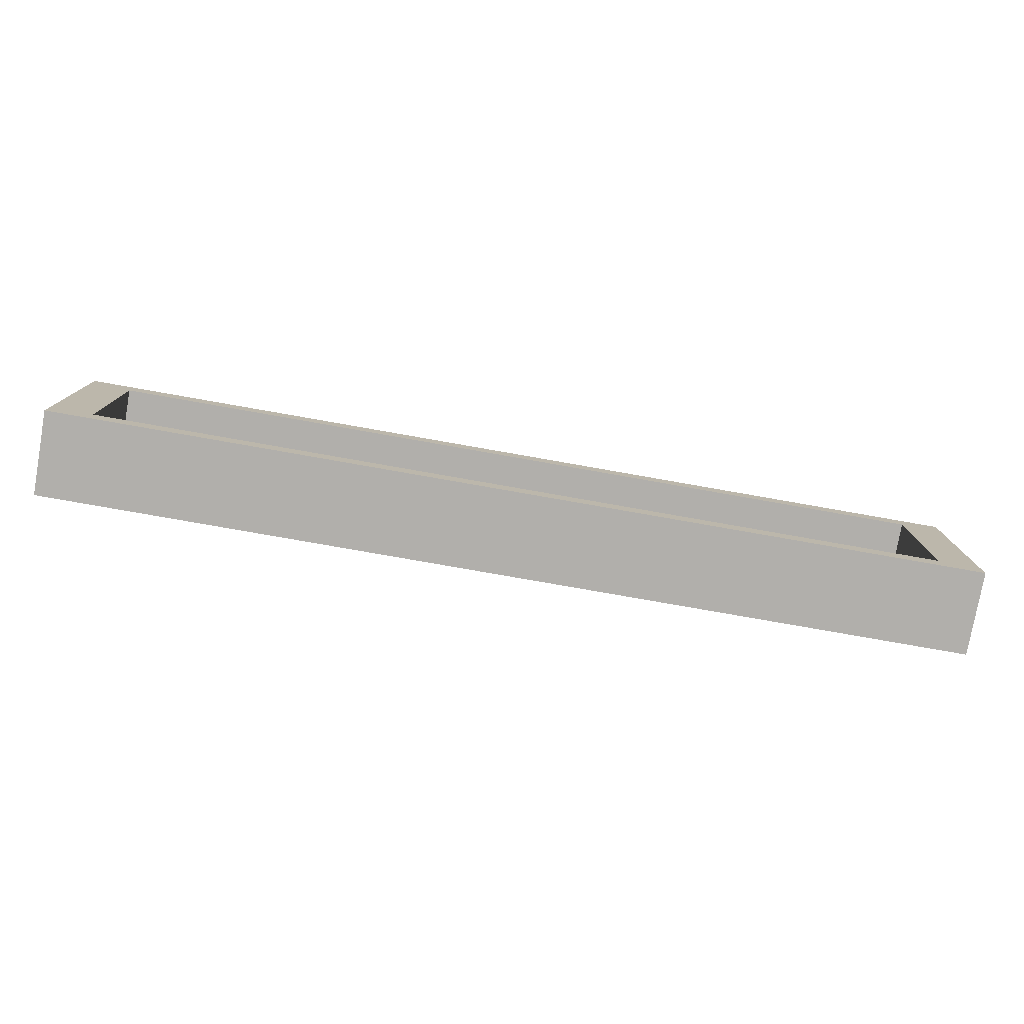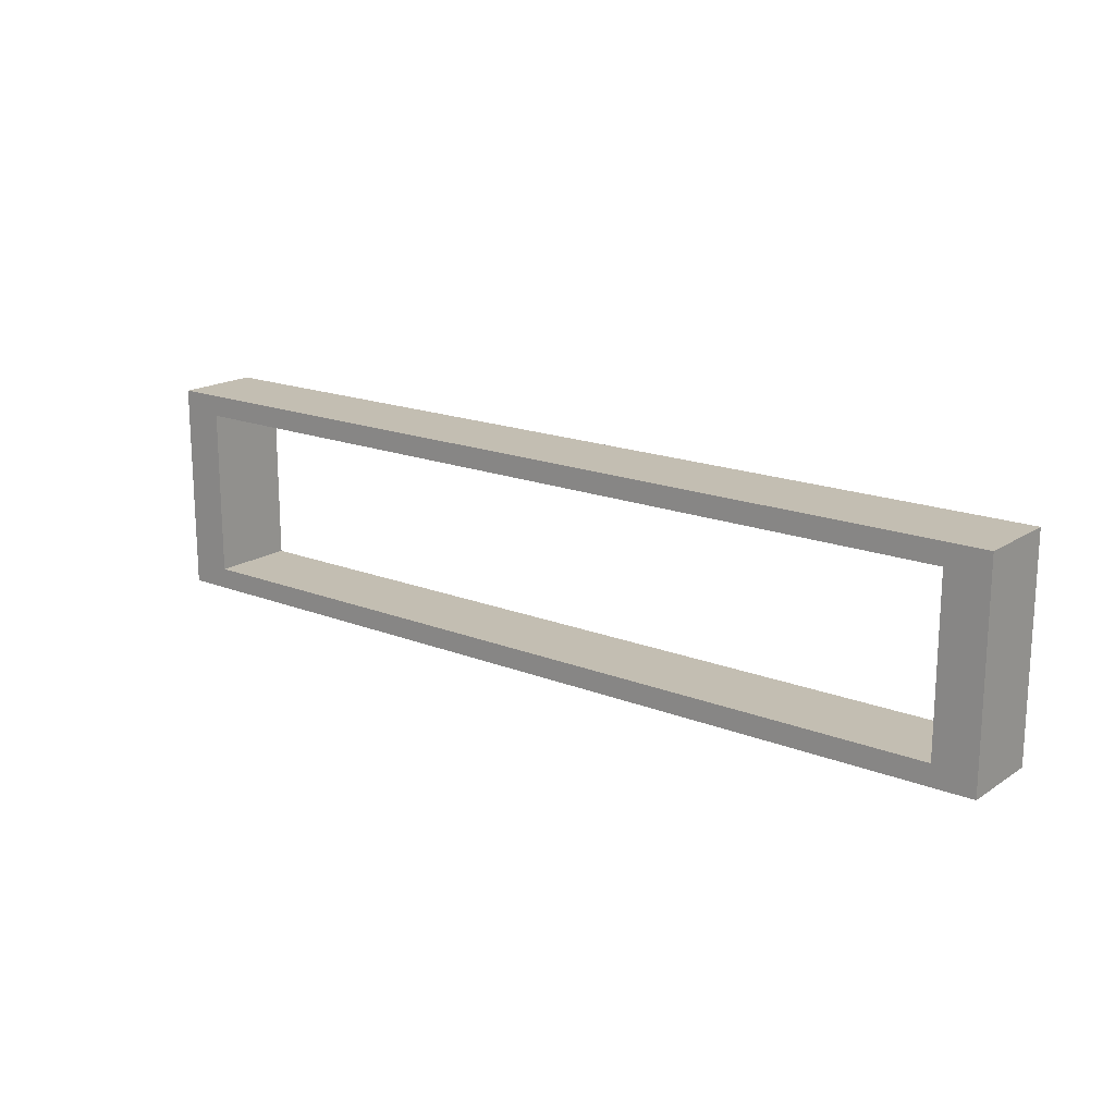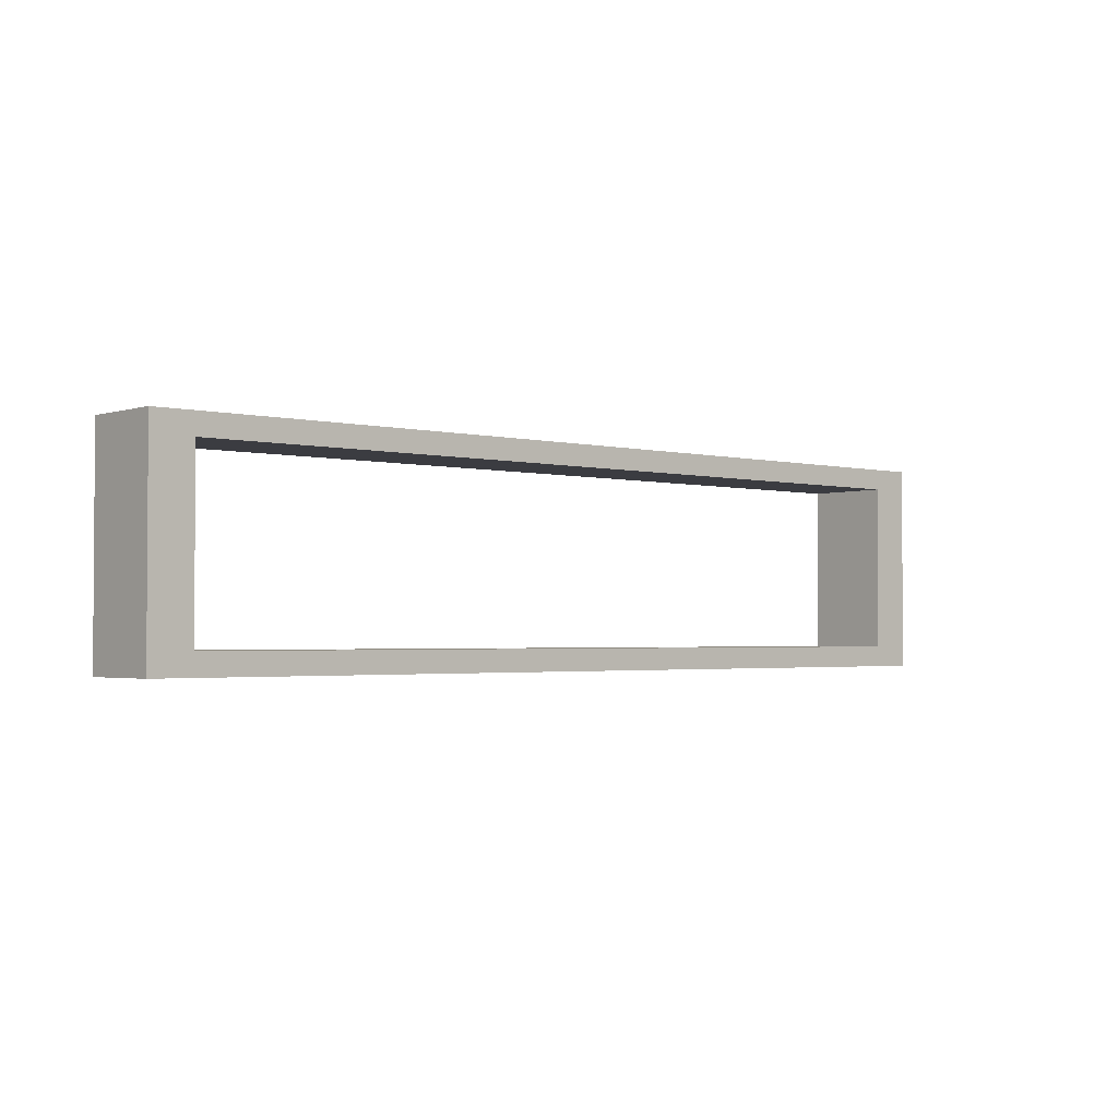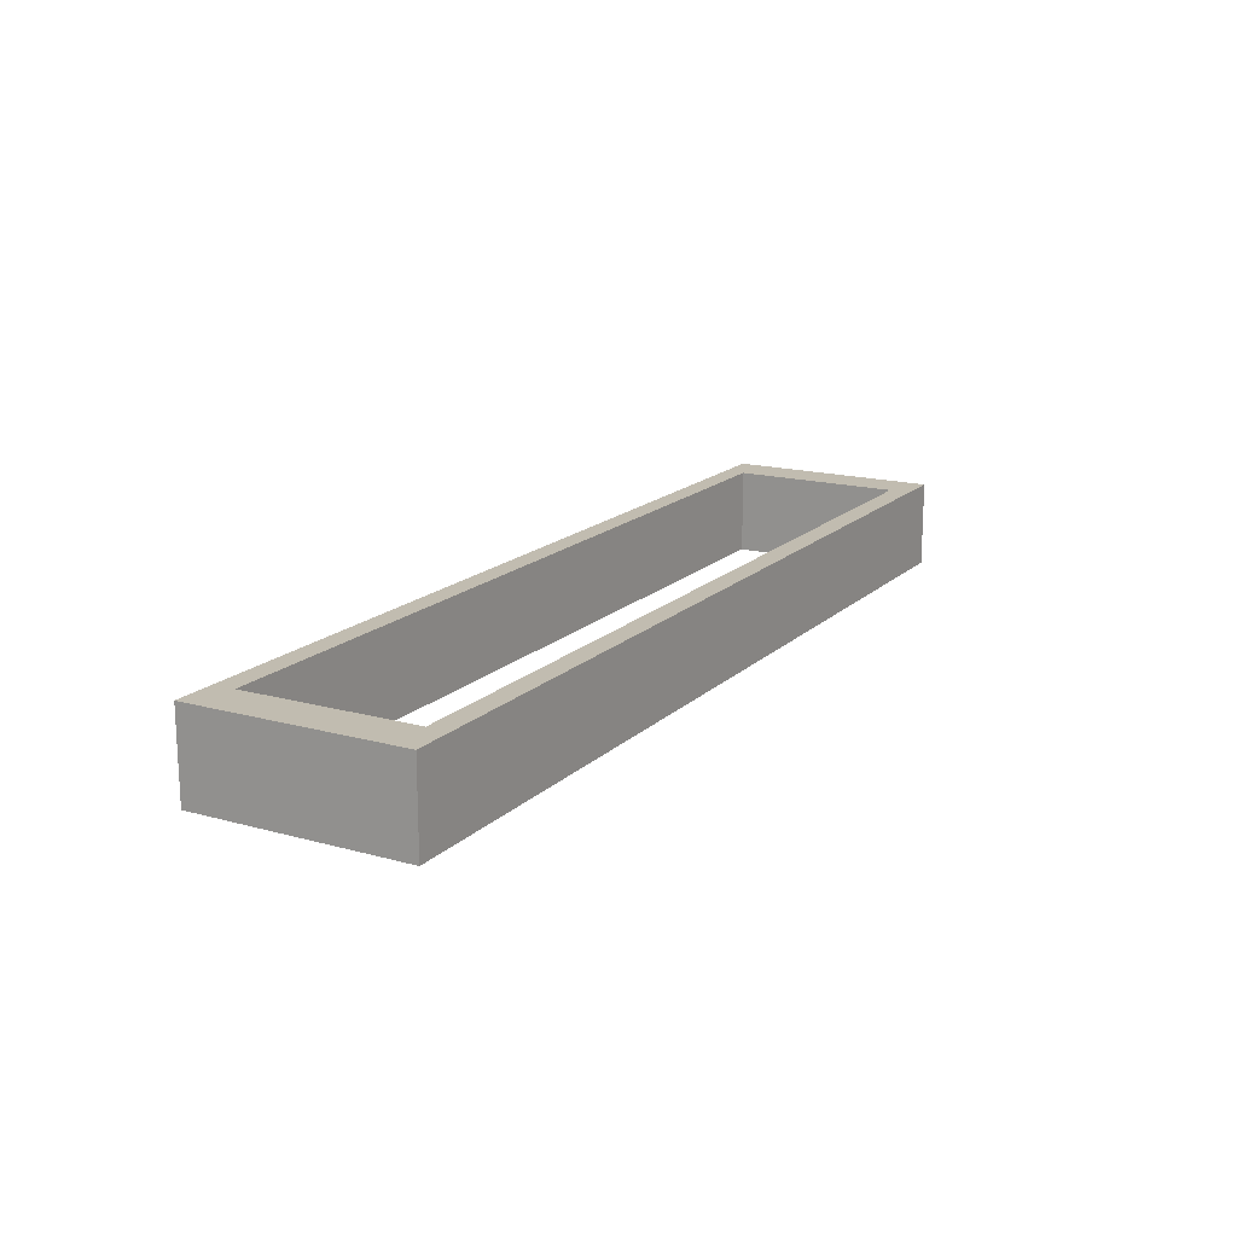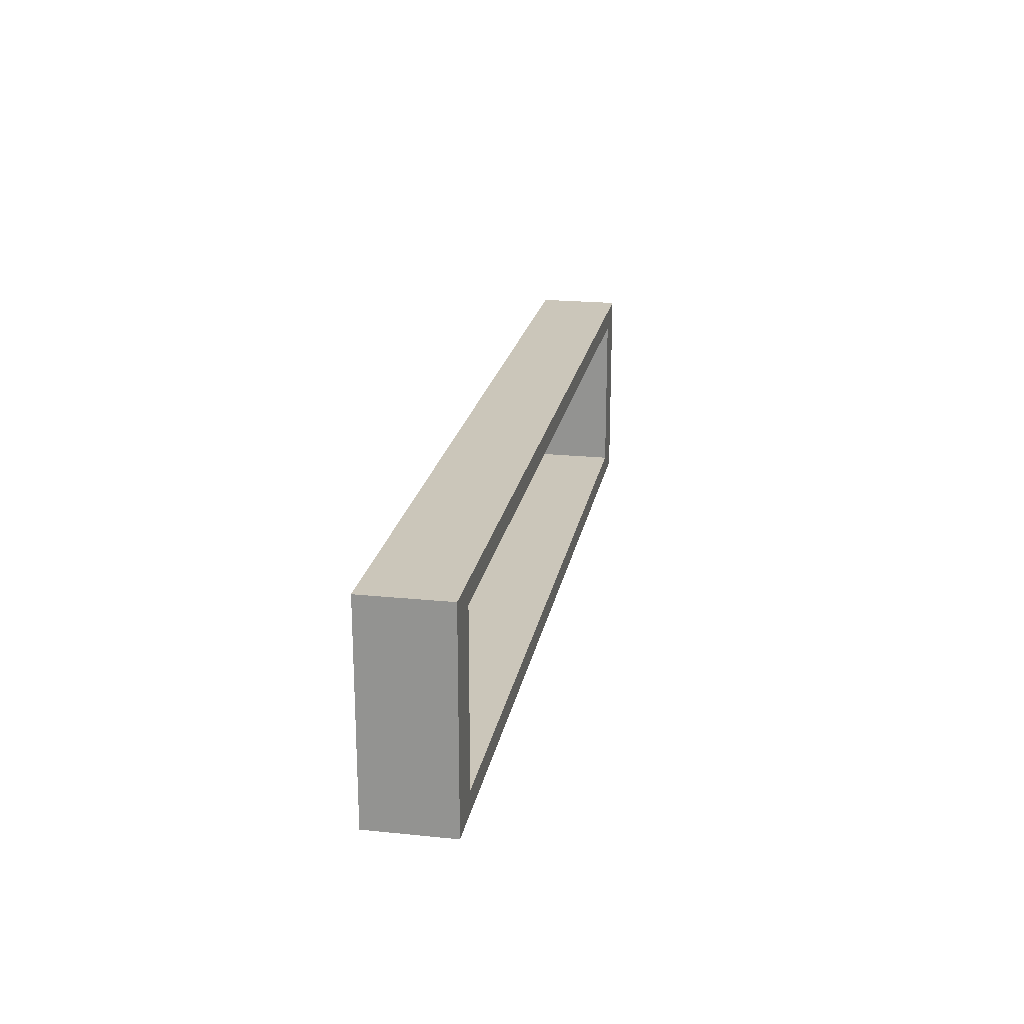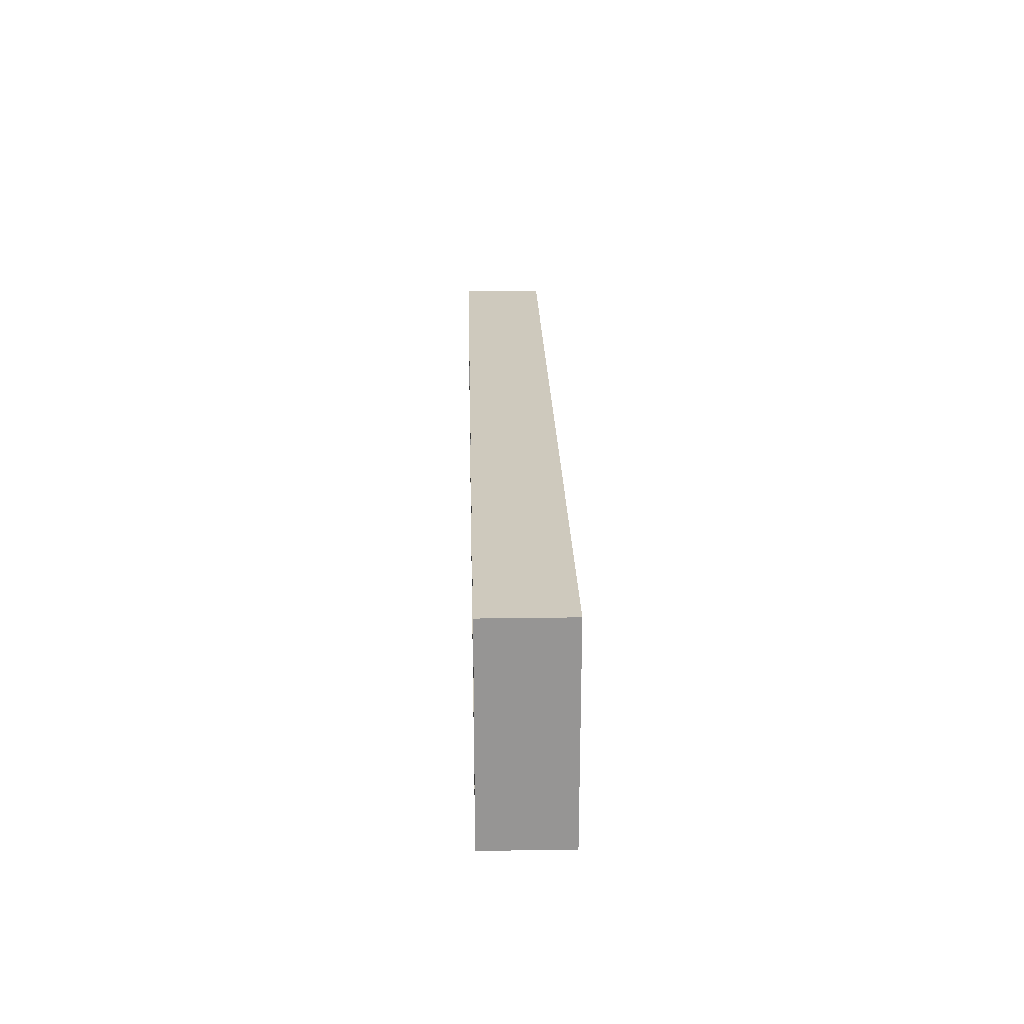
<metadata>
{"format":"obj","ext":"obj","renderer":"f3d","projection":"perspective","resolution":1024,"background":"white","views":[{"elev":-78.1,"azim":-10.0,"up":"+Y"},{"elev":17.4,"azim":-141.8,"up":"+Y"},{"elev":-2.2,"azim":138.2,"up":"+Y"},{"elev":16.4,"azim":119.4,"up":"+Z"},{"elev":21.2,"azim":-79.6,"up":"+Y"},{"elev":22.7,"azim":88.5,"up":"+Y"}]}
</metadata>
<code>
v 0.055 0.0125 0
v 0.055 0.0125 0.01
v 0.055 -0.0125 0.01
v 0.055 -0.0125 0
v 0.055 0.0125 0.01
v 0.055 0.0125 0
v 2.082e-17 0.0125 0
v 2.082e-17 0.0125 0.01
v -0.055 0.0125 0
v -0.055 0.0125 0.01
v -0.055 0.0125 0.01
v -0.055 0.0125 0
v -0.055 -0.0125 0
v -0.055 -0.0125 0.01
v 0.055 -0.0125 0
v 0.055 -0.0125 0.01
v 2.082e-17 -0.0125 0.01
v 2.082e-17 -0.0125 0
v -0.055 -0.0125 0.01
v -0.055 -0.0125 0
v 2.082e-17 0.0125 0.01
v -0.055 0.0125 0.01
v -0.05 0.01 0.01
v -0.055 -0.0125 0.01
v -0.05 -0.01 0.01
v 2.082e-17 -0.0125 0.01
v 2.082e-17 -0.01 0.01
v 0.055 -0.0125 0.01
v 0.05 -0.01 0.01
v 0.055 0.0125 0.01
v 0.05 0.01 0.01
v 2.082e-17 0.01 0.01
v 2.082e-17 0.0125 0
v 0.055 0.0125 0
v 0.05 0.01 0
v 0.055 -0.0125 0
v 0.05 -0.01 0
v 2.082e-17 -0.0125 0
v 2.082e-17 -0.01 0
v -0.055 0.0125 0
v -0.05 0.01 0
v -0.05 -0.01 0
v 2.082e-17 0.01 0
v -0.055 -0.0125 0
v 0.05 -0.01 0
v 0.05 -0.01 0.01
v 0.05 0.01 0.01
v 0.05 0.01 0
v -0.05 0.01 0
v 2.082e-17 0.01 0
v 2.082e-17 0.01 0.01
v 0.05 0.01 0.01
v 0.05 0.01 0
v -0.05 0.01 0.01
v -0.05 -0.01 0.01
v -0.05 -0.01 0
v -0.05 0.01 0
v -0.05 0.01 0.01
v -0.05 -0.01 0.01
v 2.082e-17 -0.01 0.01
v 2.082e-17 -0.01 0
v 0.05 -0.01 0
v 0.05 -0.01 0.01
v -0.05 -0.01 0
g  mesh 1 tissue_3
f 25 26 27
f 21 23 32
f 26 29 27
f 21 31 30
f 31 21 32
f 30 29 28
f 29 30 31
f 29 26 28
f 22 25 23
f 25 22 24
f 23 21 22
f 26 25 24
f 33 41 40
f 37 34 36
f 34 37 35
f 37 38 39
f 38 37 36
f 42 40 41
f 41 33 43
f 42 38 44
f 35 33 34
f 40 42 44
f 38 42 39
f 33 35 43
f 3 1 2
f 1 3 4
f 8 9 10
f 9 8 7
f 7 5 6
f 5 7 8
f 11 13 14
f 13 11 12
f 18 19 20
f 19 18 17
f 17 15 16
f 15 17 18
f 47 45 46
f 45 47 48
f 49 51 54
f 51 49 50
f 50 52 51
f 52 50 53
f 55 57 58
f 57 55 56
f 62 60 63
f 60 62 61
f 61 59 60
f 59 61 64

</code>
